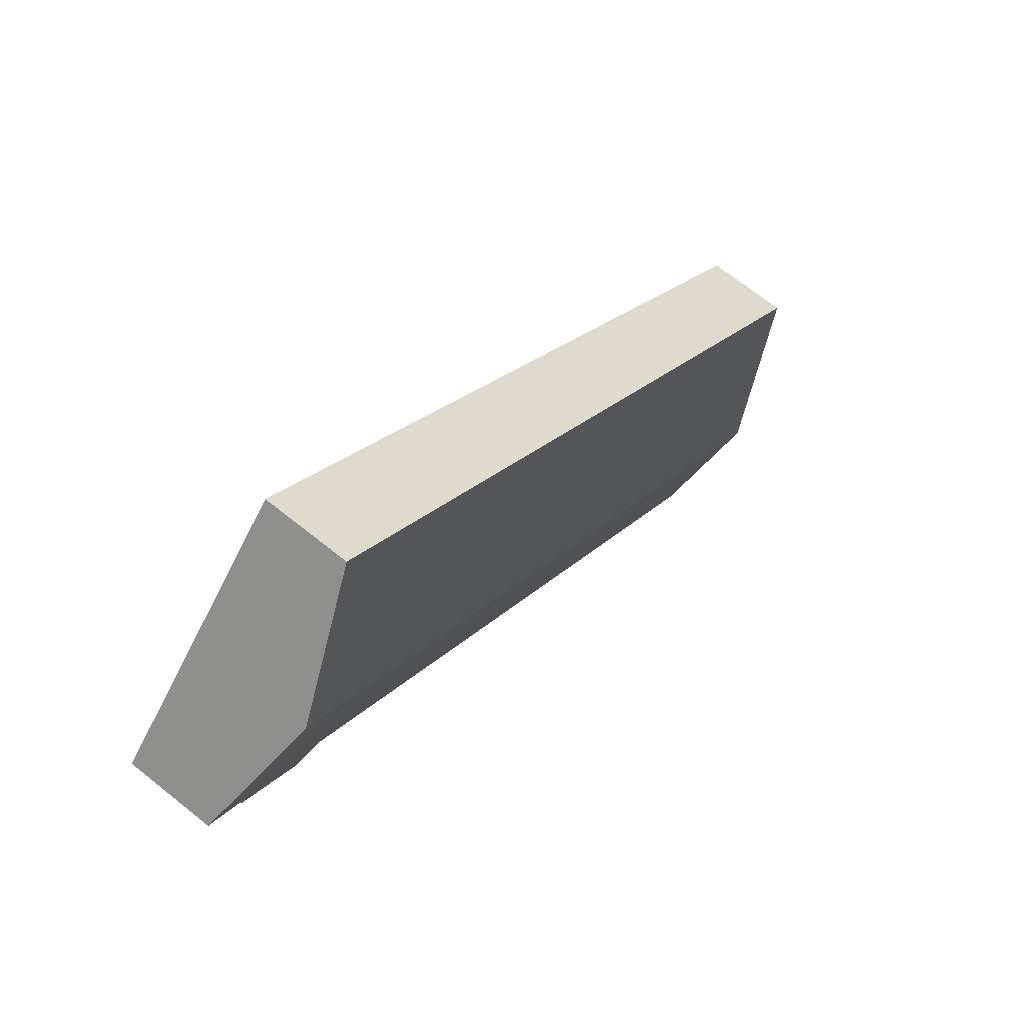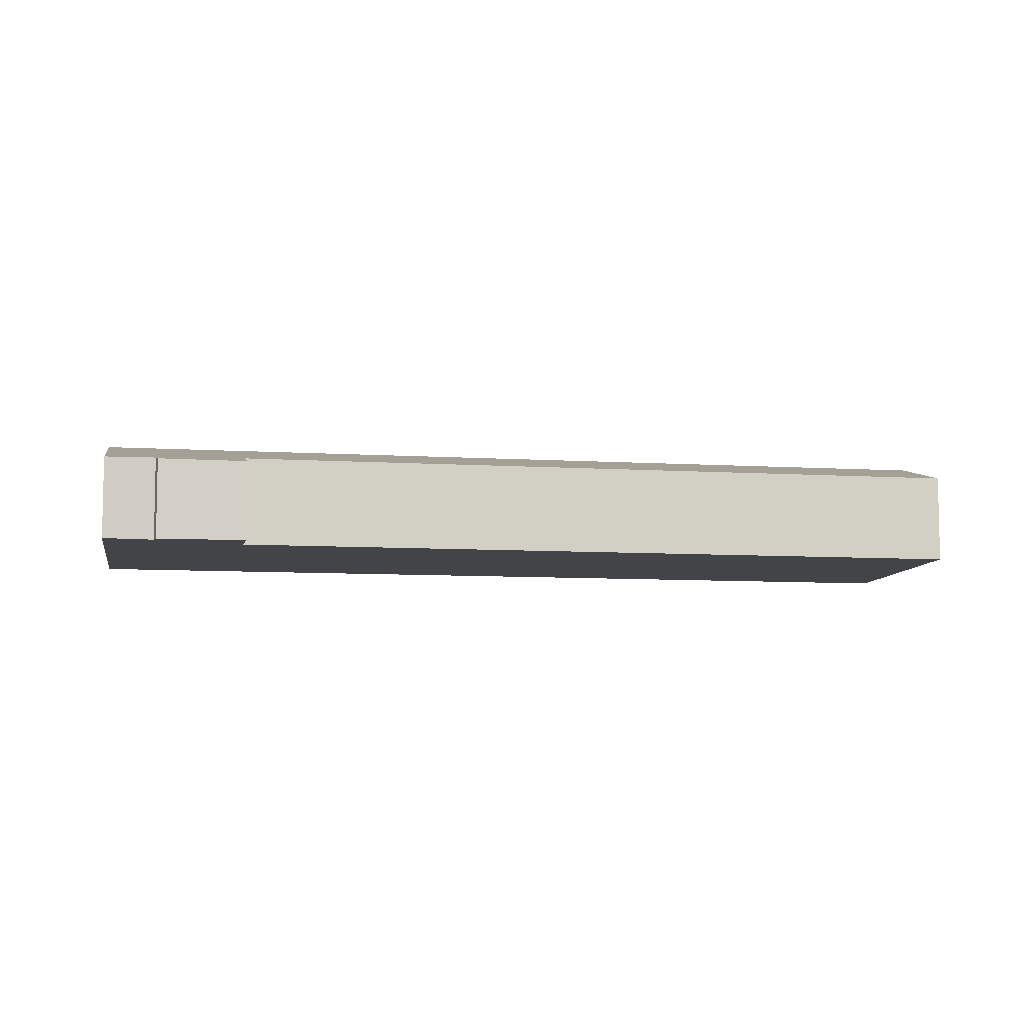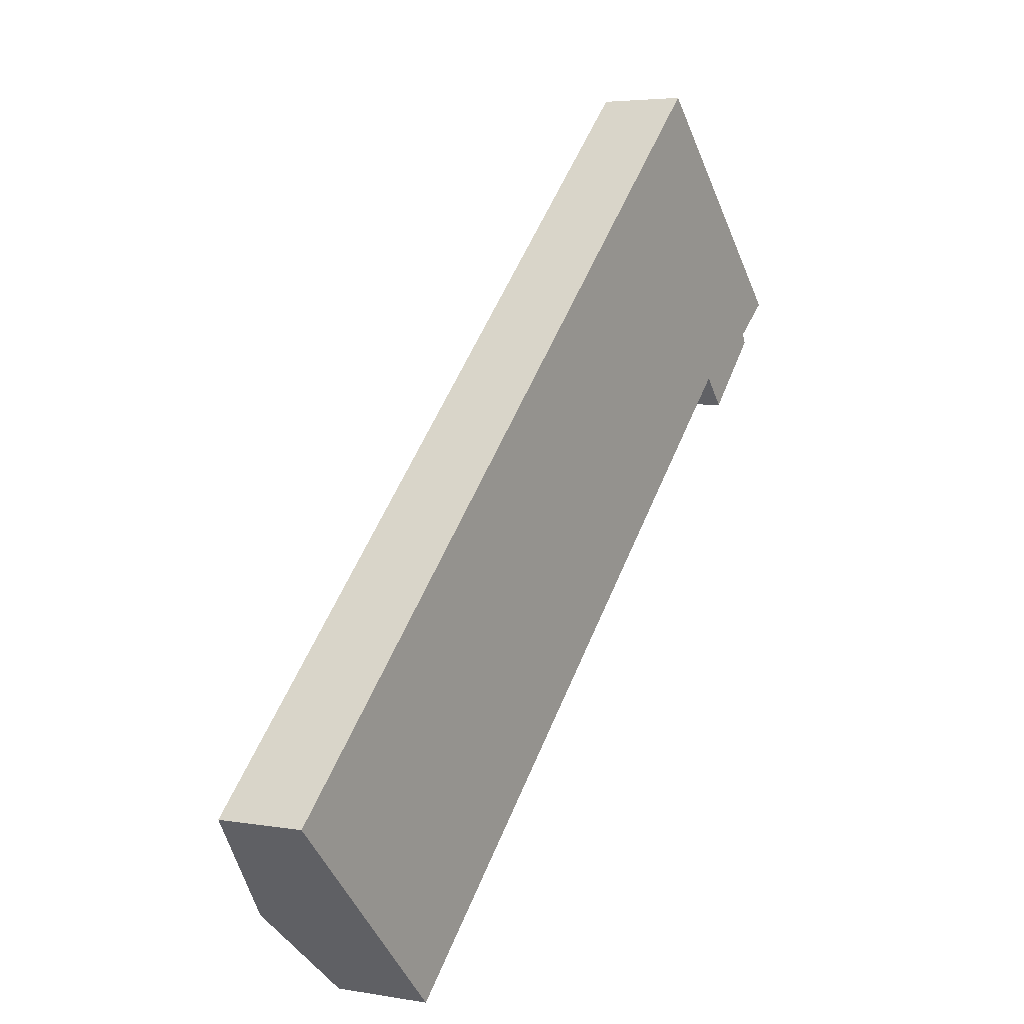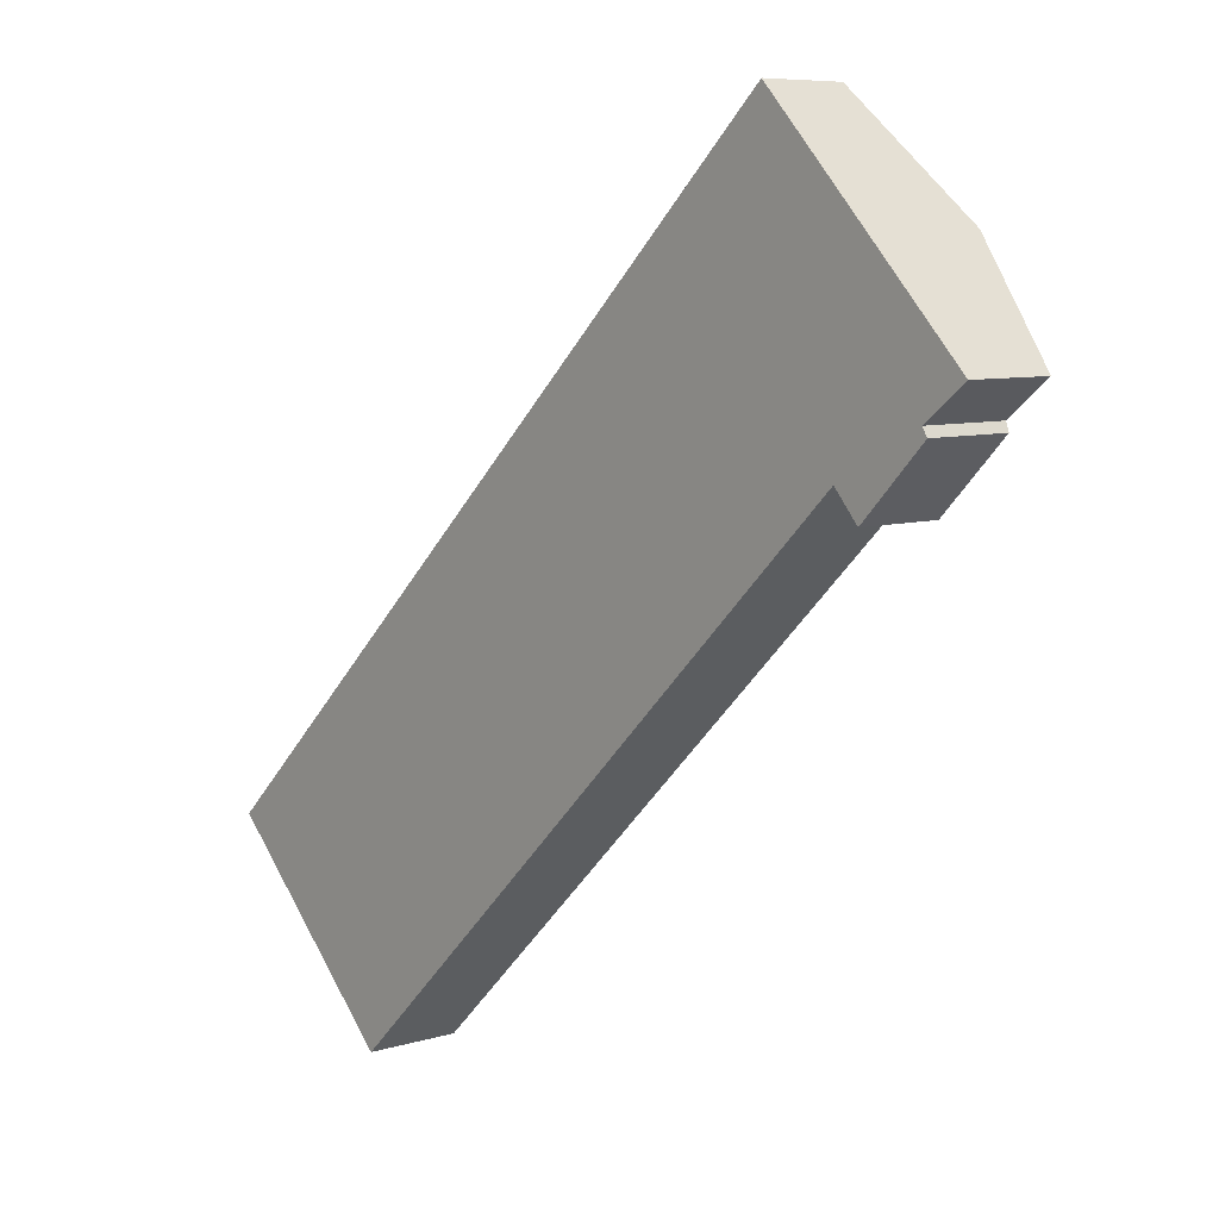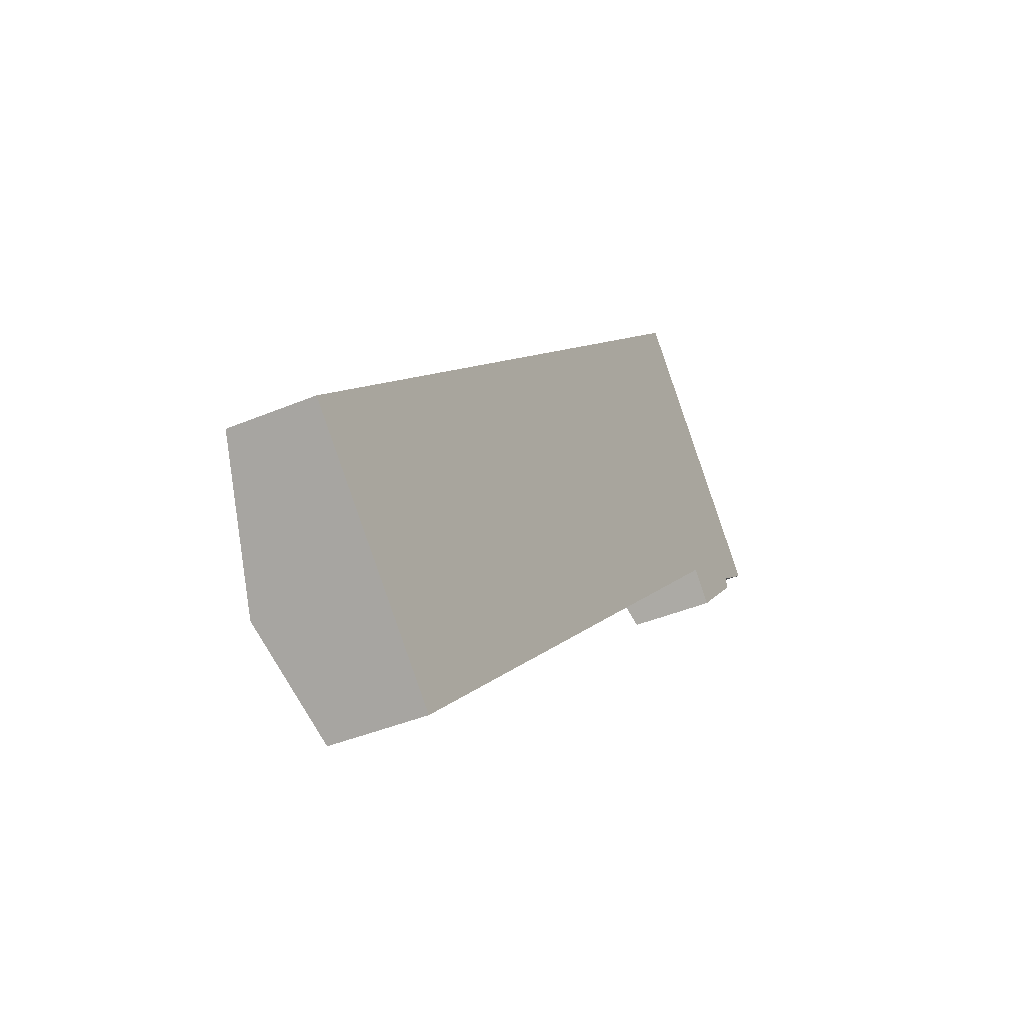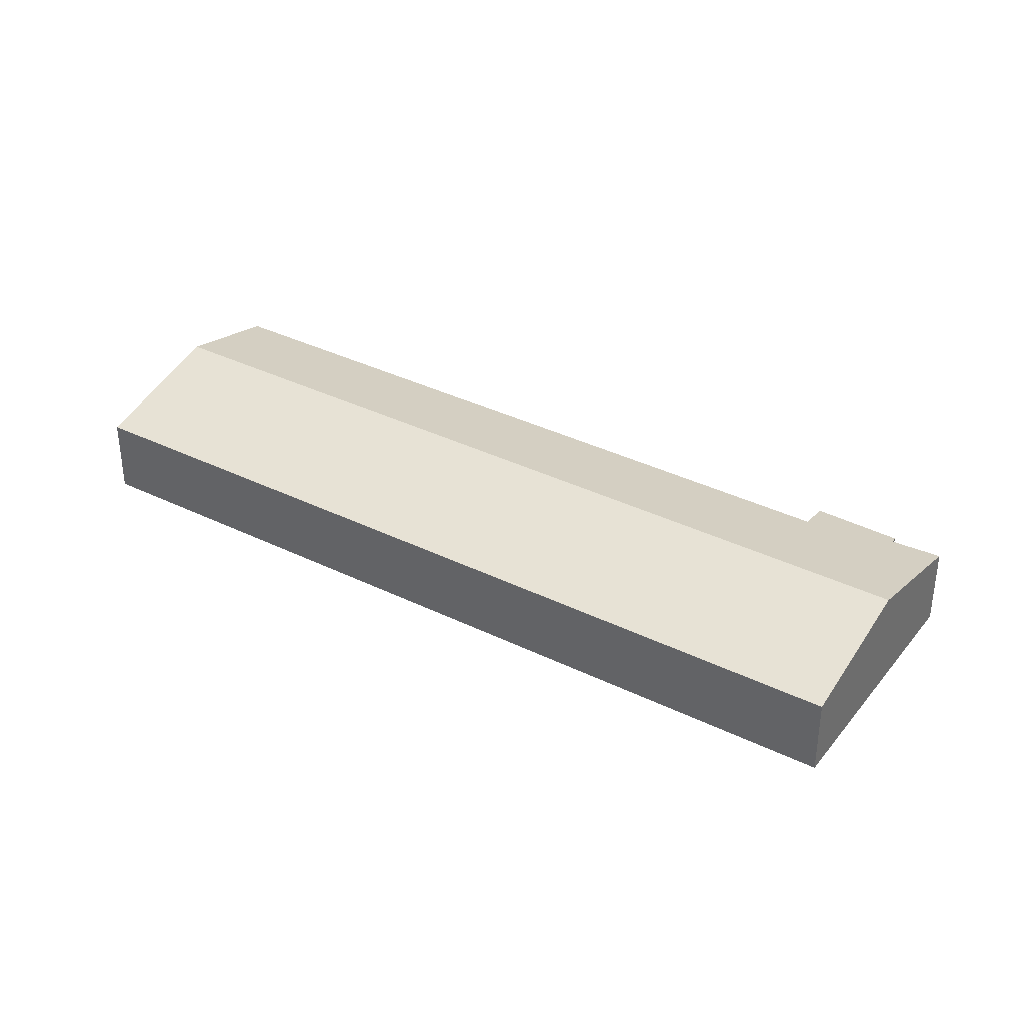
<metadata>
{"format":"obj","ext":"obj","renderer":"f3d","projection":"perspective","resolution":1024,"background":"white","views":[{"elev":69.2,"azim":128.7,"up":"+Z"},{"elev":-8.0,"azim":126.3,"up":"+Y"},{"elev":4.1,"azim":-59.7,"up":"+Z"},{"elev":7.4,"azim":49.0,"up":"+Z"},{"elev":-39.7,"azim":-62.2,"up":"+Z"},{"elev":36.5,"azim":-11.1,"up":"+Y"}]}
</metadata>
<code>
v  21.7 3.336 14.89
v  5.194 2.576 -5.192
v  2.958 3.336 -2.956
v  20.93 2.585 9.835
v  23.29 2.419 11.13
v  23.43 2.355 10.9
v  24.45 2.387 12.05
v  21.62 2.331 9.043
v  18.79 2.331 17.89
v  0 2.331 1.427e-16
v  23.43 -6.674e-16 10.9
v  21.62 -5.537e-16 9.043
v  20.93 -6.022e-16 9.835
v  5.194 3.179e-16 -5.192
v  23.29 -6.816e-16 11.13
v  24.45 -7.381e-16 12.05
v  2.958 1.81e-16 -2.956
v  0 0 0
v  18.79 -1.096e-15 17.89
v  21.7 -9.118e-16 14.89
g defaultobject
f 1 2 3
f 2 1 4
f 4 1 5
f 4 5 6
f 5 1 7
f 6 8 4
f 9 3 10
f 3 9 1
f 11 8 6
f 8 11 12
f 13 2 4
f 2 13 14
f 7 15 5
f 15 7 16
f 8 13 4
f 13 8 12
f 14 3 2
f 3 14 17
f 3 17 10
f 10 17 18
f 18 9 10
f 9 18 19
f 19 1 9
f 1 19 20
f 1 20 7
f 7 20 16
f 15 6 5
f 6 15 11
f 17 19 18
f 19 17 14
f 19 14 13
f 19 13 12
f 19 12 11
f 19 11 15
f 15 20 19
f 20 15 16

</code>
